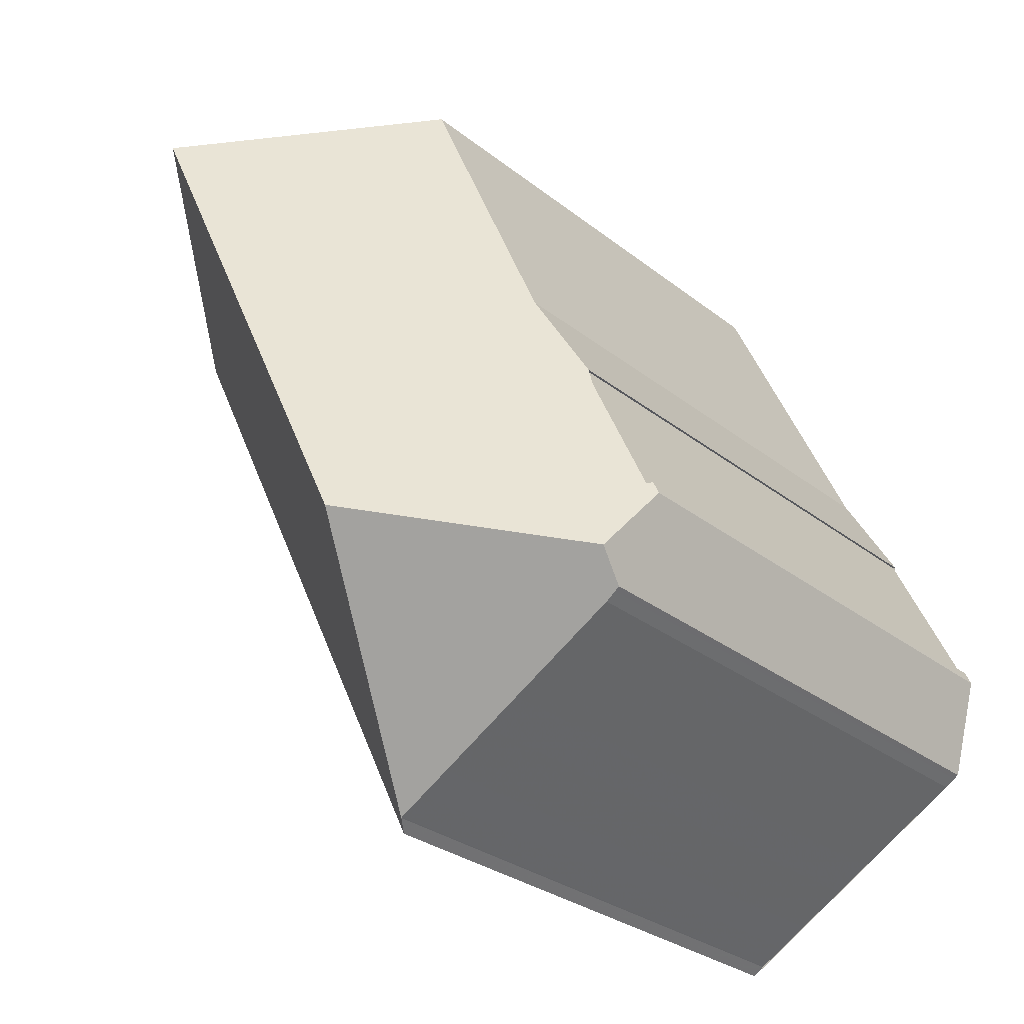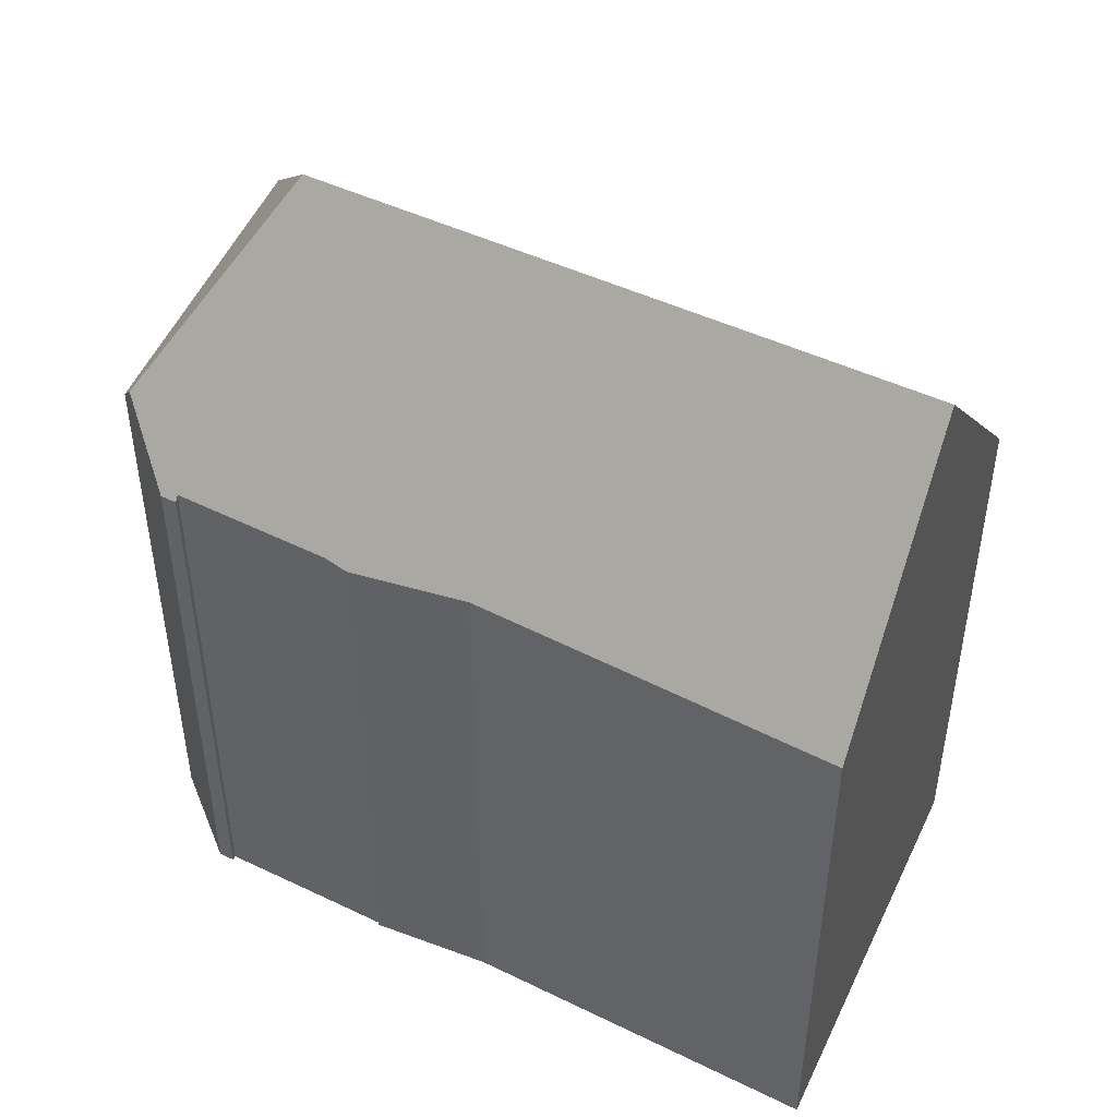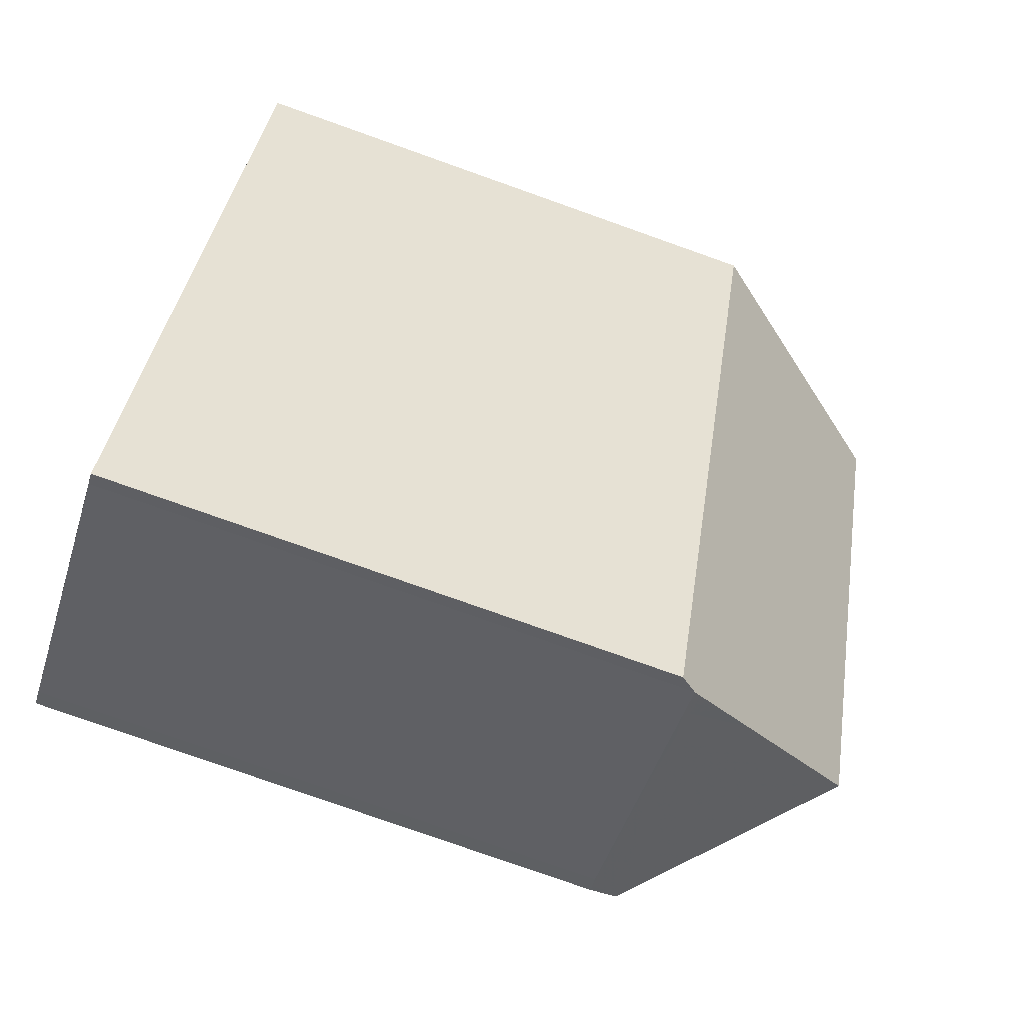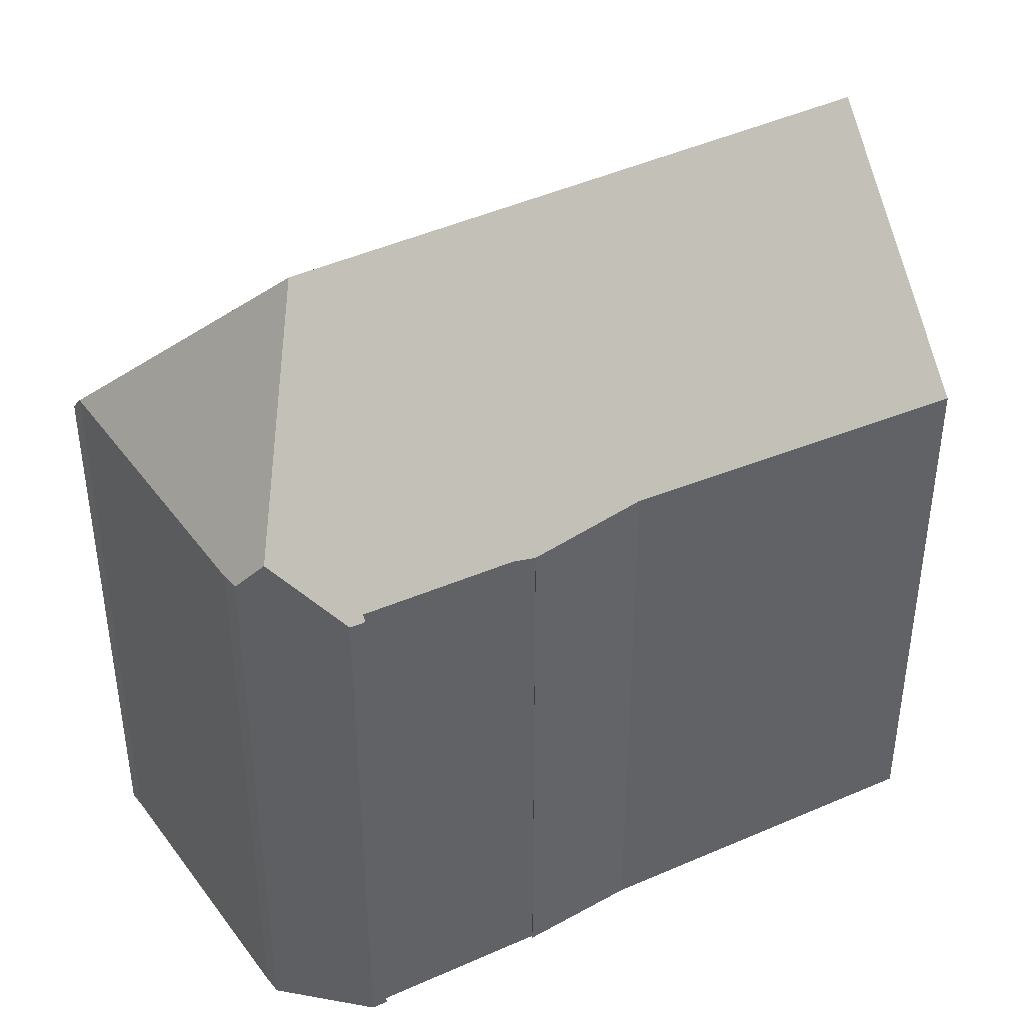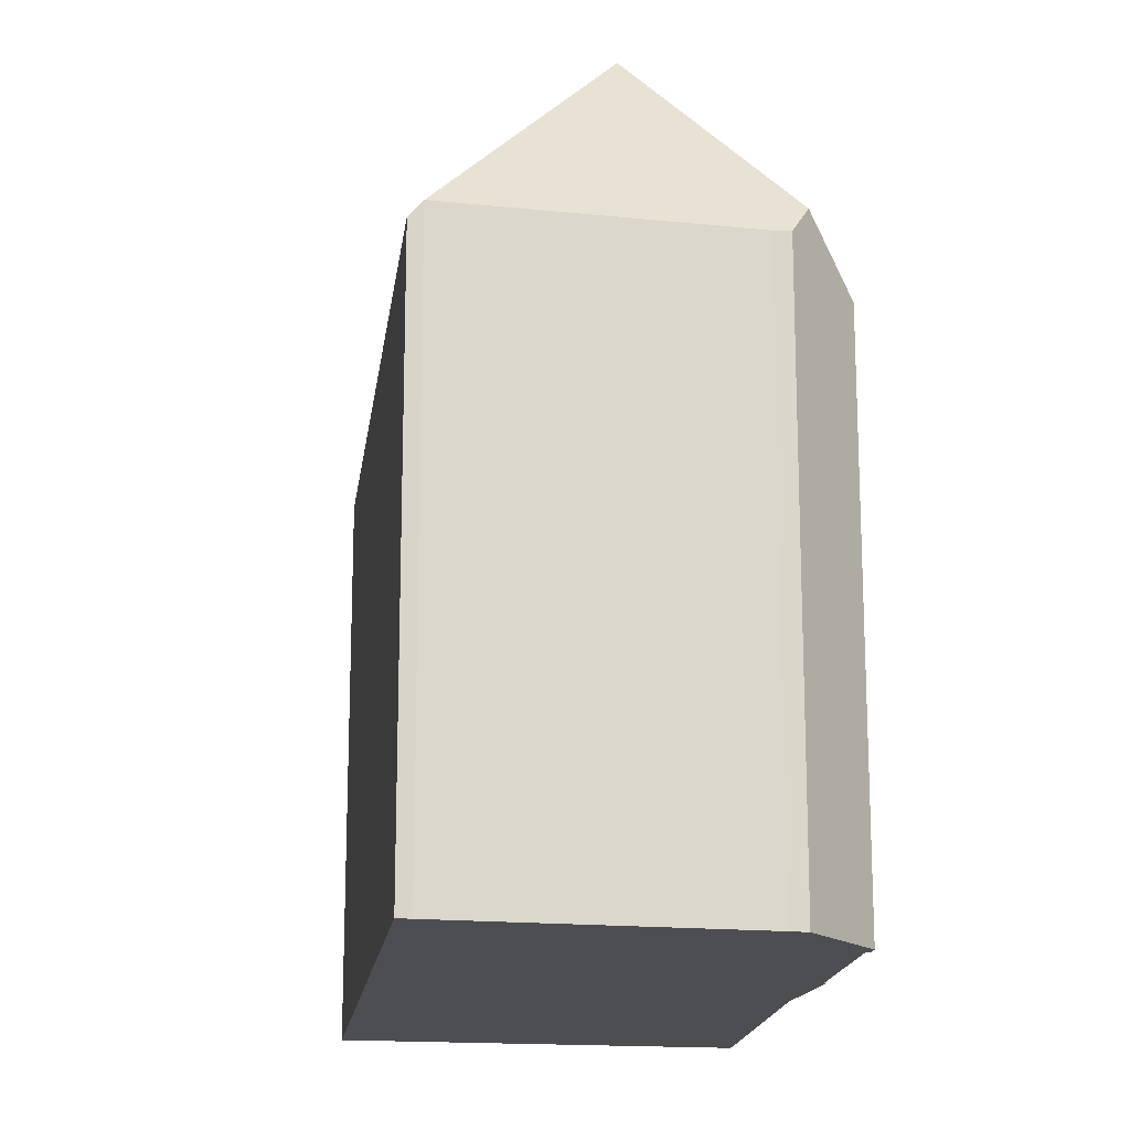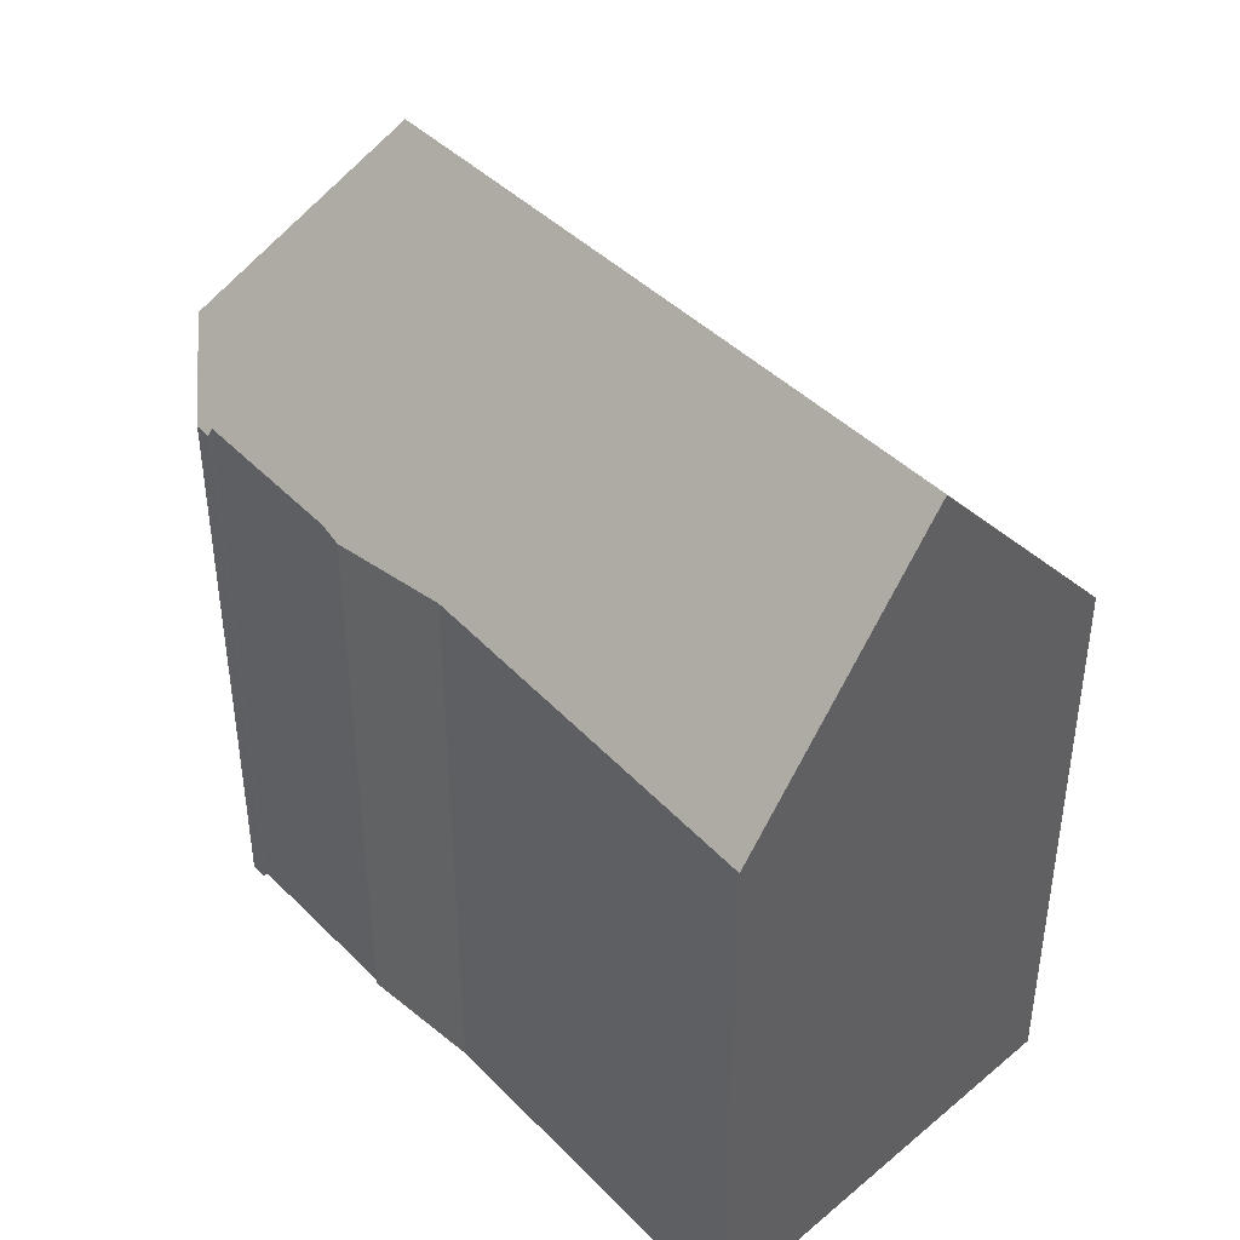
<metadata>
{"format":"obj","ext":"obj","renderer":"f3d","projection":"perspective","resolution":1024,"background":"white","views":[{"elev":-29.1,"azim":40.8,"up":"+Y"},{"elev":49.5,"azim":143.0,"up":"+Z"},{"elev":-78.5,"azim":-109.5,"up":"+Y"},{"elev":42.3,"azim":86.9,"up":"+Z"},{"elev":-16.8,"azim":19.0,"up":"+Z"},{"elev":44.6,"azim":164.1,"up":"+Z"}]}
</metadata>
<code>
v -199.4 -1141 8.697
v -197.2 -1146 8.847
v -196.2 -1147 8.662
v -196.3 -1147 8.705
v -195.1 -1150 8.75
v -195.1 -1150 8.665
v -195 -1150 8.669
v -199.6 -1154 9.126
v -199.7 -1154 8.873
v -204.9 -1144 8.734
v -195.4 -1152 9.121
v -195.6 -1152 9.103
v -202.1 -1142 12.42
v -198.1 -1151 12.41
v -195.3 -1151 9.606
v -195.1 -1151 9.131
v -199.6 -1141 8.956
v -202.1 -1142 12.42
v -195.3 -1151 9.606
v -198.1 -1151 12.41
v -199.6 -1154 9.13
v -198.1 -1151 12.41
v -199.6 -1154 9.13
v -199.6 -1154 9.145
v -204.7 -1144 9.006
v -199.6 -1154 9.145
v -199.5 -1154 9.13
v -200.7 -1145 12.42
v -200.7 -1145 12.42
v -201.9 -1149 9.082
v -199.6 -1141 8.956
v -199.6 -1141 8.904
v -202 -1150 8.813
v -201.5 -1144 12.42
v -200.1 -1143 10.48
v -204 -1145 9.023
v -201.5 -1144 12.42
v -198.8 -1142 8.737
v -199 -1142 8.979
v -204.2 -1145 8.751
v -202.1 -1142 12.42
v -199.6 -1141 8.913
v -199.6 -1141 8.956
v -204.7 -1144 9.006
v -202.1 -1142 12.42
v -204.9 -1144 8.734
v -199.4 -1141 8.697
v -201 -1145 12.42
v -200.5 -1145 11.83
v -198.3 -1143 8.77
v -198.5 -1143 8.999
v -203.5 -1146 9.038
v -201 -1145 12.42
v -203.7 -1146 8.766
v -200.8 -1145 12.42
v -200.7 -1145 12.25
v -198.2 -1144 8.781
v -198.3 -1144 9.006
v -203.3 -1146 9.042
v -200.8 -1145 12.42
v -203.5 -1147 8.771
v -195.3 -1151 9.549
v -195.3 -1151 9.655
v -200.9 -1142 10.78
v -200.9 -1142 10.78
v -200.1 -1143 10.62
v -200.2 -1143 10.63
v -199.6 -1144 10.51
v -199.4 -1144 10.47
v -195.3 -1151 9.655
v -200.5 -1142 10.22
v -200.5 -1142 10.22
v -199.2 -1144 9.953
v -199.8 -1143 10.08
v -200 -1142 10.11
v -199 -1144 9.914
v -195.1 -1151 9.138
v -197.3 -1151 11.62
v -196.7 -1149 9.935
v -197.3 -1151 11.62
v -196.6 -1148 9.426
v -196.4 -1148 9.08
v -196.3 -1147 8.674
v -197.9 -1153 9.119
v -195.3 -1151 9.667
v -195.3 -1151 9.657
v -195.3 -1151 9.667
v -195.2 -1151 9.147
v -195.2 -1151 9.13
v -195 -1150 8.667
v -195.5 -1152 9.115
v -199.1 -1154 9.127
v -199.3 -1154 9.67
v -201.8 -1149 9.198
v -199.3 -1154 9.67
v -204.2 -1145 8.752
v -203.6 -1146 8.86
v -203.4 -1147 8.897
v -202.5 -1148 9.063
v -198.7 -1154 9.124
v -199 -1153 10.25
v -204.5 -1144 9.23
v -203.8 -1145 9.365
v -201.6 -1149 9.767
v -199 -1153 10.25
v -203 -1146 9.516
v -204.5 -1144 9.229
v -203.2 -1146 9.48
v -197.9 -1153 9.148
v -198.7 -1154 9.195
v -199.6 -1154 9.144
v -199.5 -1154 9.243
v -199.8 -1154 8.872
v -197.3 -1153 9.115
v -199.2 -1154 9.223
v -199.5 -1154 9.243
v -199.4 -1141 8.697
v -199.4 -1141 8.697
v -199.4 -1141 0
v -199.4 -1141 0
v -196.3 -1147 8.674
v -197.2 -1146 8.847
v -197.2 -1146 0
v -196.3 -1147 0
v -196.3 -1147 8.705
v -196.2 -1147 8.662
v -196.2 -1147 0
v -196.3 -1147 -1.776e-15
v -195.1 -1150 8.75
v -196.3 -1147 8.705
v -196.3 -1147 -1.776e-15
v -195.1 -1150 0
v -195.1 -1150 8.665
v -195.1 -1150 8.75
v -195.1 -1150 0
v -195.1 -1150 0
v -195 -1150 8.667
v -195.1 -1150 8.665
v -195.1 -1150 0
v -195 -1150 0
v -195.1 -1151 9.131
v -195 -1150 8.669
v -195 -1150 0
v -195.1 -1151 0
v -199.7 -1154 8.873
v -199.6 -1154 9.126
v -199.6 -1154 0
v -199.7 -1154 0
v -199.8 -1154 8.872
v -199.7 -1154 8.873
v -199.7 -1154 0
v -199.8 -1154 -1.776e-15
v -204.7 -1144 9.006
v -204.9 -1144 8.734
v -204.9 -1144 -1.776e-15
v -204.7 -1144 0
v -195.5 -1152 9.115
v -195.4 -1152 9.121
v -195.4 -1152 0
v -195.5 -1152 0
v -197.3 -1153 9.115
v -195.6 -1152 9.103
v -195.6 -1152 0
v -197.3 -1153 0
v -200.9 -1142 10.78
v -202.1 -1142 12.42
v -202.1 -1142 0
v -200.9 -1142 0
v -195.1 -1151 9.138
v -195.1 -1151 9.131
v -195.1 -1151 0
v -195.1 -1151 0
v -199.6 -1141 8.904
v -199.6 -1141 8.956
v -199.6 -1141 0
v -199.6 -1141 0
v -195.3 -1151 9.549
v -195.3 -1151 9.606
v -195.3 -1151 0
v -195.3 -1151 0
v -199.6 -1154 9.126
v -199.6 -1154 9.13
v -199.6 -1154 0
v -199.6 -1154 0
v -204.5 -1144 9.229
v -204.7 -1144 9.006
v -204.7 -1144 0
v -204.5 -1144 0
v -199.6 -1154 9.13
v -199.5 -1154 9.13
v -199.5 -1154 0
v -199.6 -1154 0
v -199.4 -1141 8.697
v -199.6 -1141 8.904
v -199.6 -1141 0
v -199.4 -1141 0
v -203.5 -1147 8.771
v -202 -1150 8.813
v -202 -1150 0
v -203.5 -1147 0
v -198.3 -1143 8.77
v -198.8 -1142 8.737
v -198.8 -1142 0
v -198.3 -1143 -1.776e-15
v -204.9 -1144 8.734
v -204.2 -1145 8.751
v -204.2 -1145 0
v -204.9 -1144 0
v -204.9 -1144 8.734
v -204.9 -1144 8.734
v -204.9 -1144 0
v -204.9 -1144 -1.776e-15
v -198.8 -1142 8.737
v -199.4 -1141 8.697
v -199.4 -1141 0
v -198.8 -1142 0
v -198.2 -1144 8.781
v -198.3 -1143 8.77
v -198.3 -1143 -1.776e-15
v -198.2 -1144 0
v -204.2 -1145 8.752
v -203.7 -1146 8.766
v -203.7 -1146 0
v -204.2 -1145 0
v -197.2 -1146 8.847
v -198.2 -1144 8.781
v -198.2 -1144 0
v -197.2 -1146 0
v -203.7 -1146 8.766
v -203.5 -1147 8.771
v -203.5 -1147 0
v -203.7 -1146 0
v -195.4 -1152 9.121
v -195.3 -1151 9.549
v -195.3 -1151 0
v -195.4 -1152 0
v -200.5 -1142 10.22
v -200.9 -1142 10.78
v -200.9 -1142 0
v -200.5 -1142 0
v -199.6 -1141 8.956
v -200.5 -1142 10.22
v -200.5 -1142 0
v -199.6 -1141 0
v -195.3 -1151 9.606
v -195.1 -1151 9.138
v -195.1 -1151 0
v -195.3 -1151 0
v -196.2 -1147 8.662
v -196.3 -1147 8.674
v -196.3 -1147 0
v -196.2 -1147 0
v -198.7 -1154 9.124
v -197.9 -1153 9.119
v -197.9 -1153 0
v -198.7 -1154 0
v -195 -1150 8.669
v -195 -1150 8.667
v -195 -1150 0
v -195 -1150 0
v -195.6 -1152 9.103
v -195.5 -1152 9.115
v -195.5 -1152 0
v -195.6 -1152 0
v -199.5 -1154 9.13
v -199.1 -1154 9.127
v -199.1 -1154 0
v -199.5 -1154 0
v -204.2 -1145 8.751
v -204.2 -1145 8.752
v -204.2 -1145 0
v -204.2 -1145 0
v -199.1 -1154 9.127
v -198.7 -1154 9.124
v -198.7 -1154 0
v -199.1 -1154 0
v -202.1 -1142 12.42
v -204.5 -1144 9.229
v -204.5 -1144 0
v -202.1 -1142 0
v -202 -1150 8.813
v -199.8 -1154 8.872
v -199.8 -1154 -1.776e-15
v -202 -1150 0
v -197.9 -1153 9.119
v -197.3 -1153 9.115
v -197.3 -1153 0
v -197.9 -1153 0
v -199.6 -1154 0
v -199.7 -1154 0
v -204.9 -1144 0
v -199.4 -1141 0
v -197.2 -1146 0
v -196.2 -1147 0
v -196.3 -1147 0
v -195.1 -1150 0
v -195.1 -1150 0
v -195 -1150 0
v -195.4 -1152 0
v -195.6 -1152 0
f 94 30 99
f 42 32 1 47
f 75 31 39 74
f 27 21 26
f 99 30 33 61 98
f 63 19 62
f 112 24 111
f 43 17 32 42
f 72 17 43 71
f 111 24 23 8 9 113
f 67 35 66
f 103 36 44 102
f 51 39 38 50
f 74 39 51 73
f 44 36 40 46
f 42 31 43
f 71 43 31 75
f 102 44 25 107
f 46 10 25 44
f 47 38 39 31 42
f 55 48 49 56
f 58 51 50 57
f 73 51 58 76
f 108 52 36 103
f 97 54 96
f 56 28 55
f 90 7 16 89
f 89 16 77 88
f 106 59 52 108
f 98 61 54 97
f 87 63 62 11 91
f 64 41 13 65
f 66 49 48 34 67
f 68 49 66
f 67 34 41 64
f 69 56 49 68
f 86 70 85
f 71 64 65 72
f 73 68 66 35 74
f 75 35 67 64 71
f 76 69 68 73
f 88 77 15 70 86
f 74 35 75
f 78 14 28 56 69 79
f 79 69 76 81
f 82 58 57 2 83
f 81 76 58 82
f 110 101 20 80 109
f 85 78 79 86
f 86 79 81 88
f 89 82 83 3 4 5 6 90
f 88 81 82 89
f 109 80 87 91 12 114
f 116 93 115
f 105 95 94 104
f 96 40 36 52 97
f 97 52 59 98
f 104 94 99 59 106
f 98 59 99
f 115 93 101 110
f 102 45 37 103
f 104 29 22 105
f 106 60 29 104
f 107 18 45 102
f 103 37 53 108
f 108 53 60 106
f 109 84 100 110
f 111 30 94 95 112
f 113 33 30 111
f 114 84 109
f 115 92 27 26 116
f 110 100 92 115
f 118 119 120 117
f 122 123 124 121
f 126 127 128 125
f 130 131 132 129
f 134 135 136 133
f 138 139 140 137
f 142 143 144 141
f 146 147 148 145
f 150 151 152 149
f 154 155 156 153
f 158 159 160 157
f 162 163 164 161
f 166 167 168 165
f 170 171 172 169
f 174 175 176 173
f 178 179 180 177
f 182 183 184 181
f 186 187 188 185
f 190 191 192 189
f 194 195 196 193
f 198 199 200 197
f 202 203 204 201
f 206 207 208 205
f 210 211 212 209
f 214 215 216 213
f 218 219 220 217
f 222 223 224 221
f 226 227 228 225
f 230 231 232 229
f 234 235 236 233
f 238 239 240 237
f 242 243 244 241
f 246 247 248 245
f 250 251 252 249
f 254 255 256 253
f 258 259 260 257
f 262 263 264 261
f 266 267 268 265
f 270 271 272 269
f 274 275 276 273
f 278 279 280 277
f 282 283 284 281
f 286 287 288 285
f 290 291 292 293 294 295 296 297 298 299 300 289

</code>
